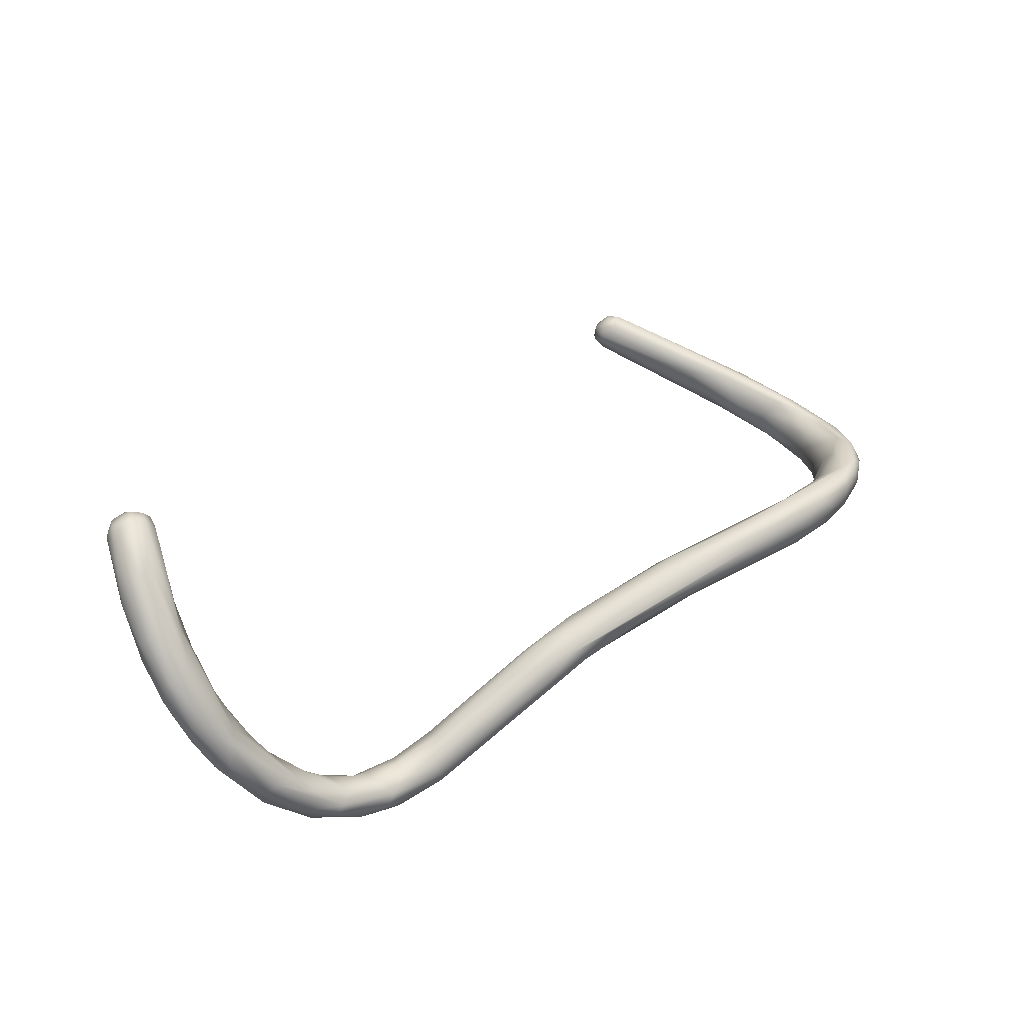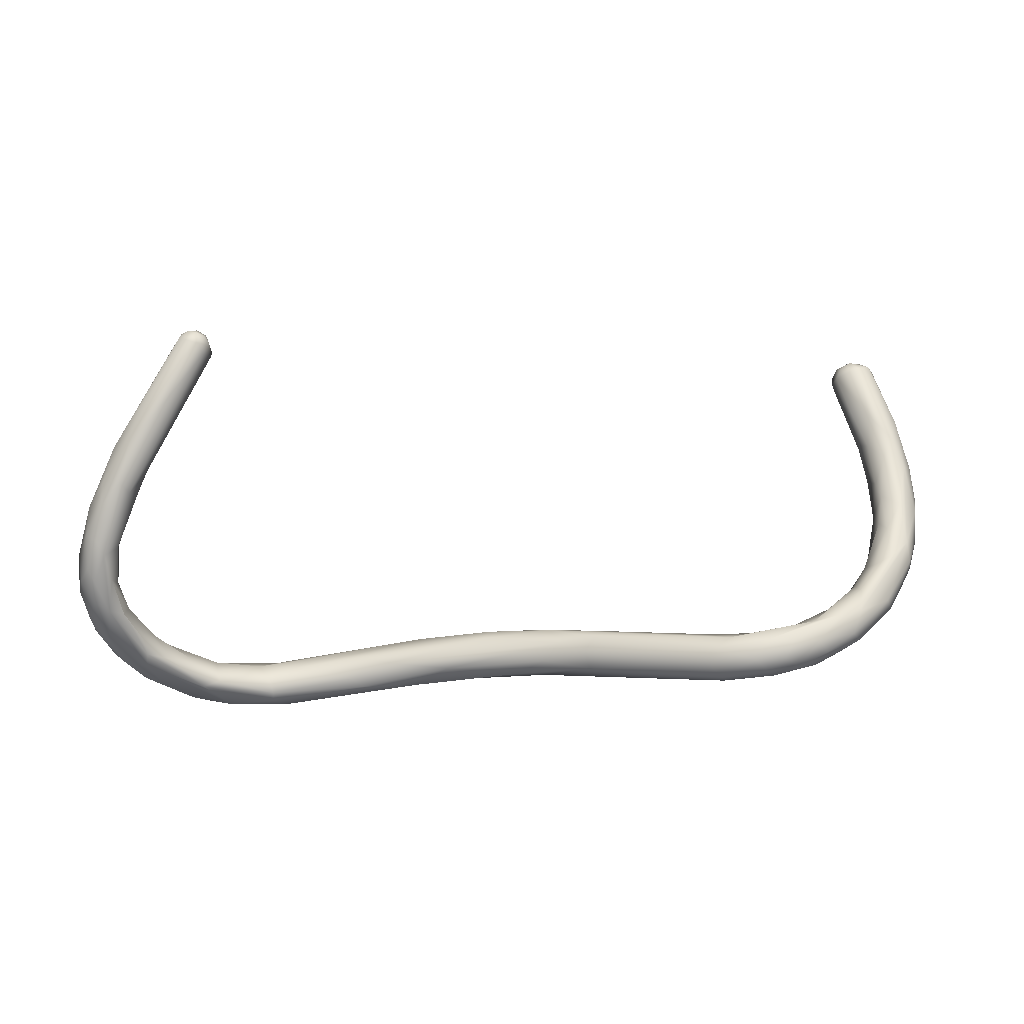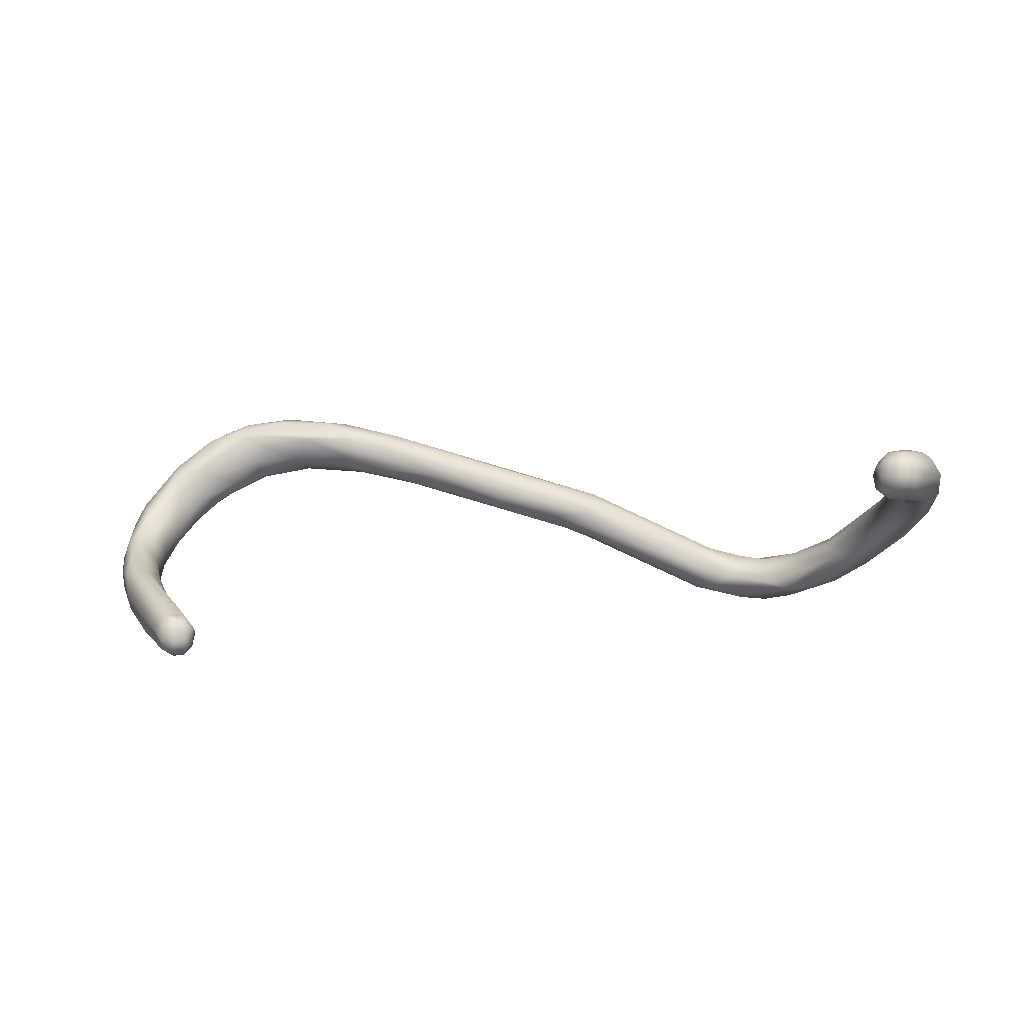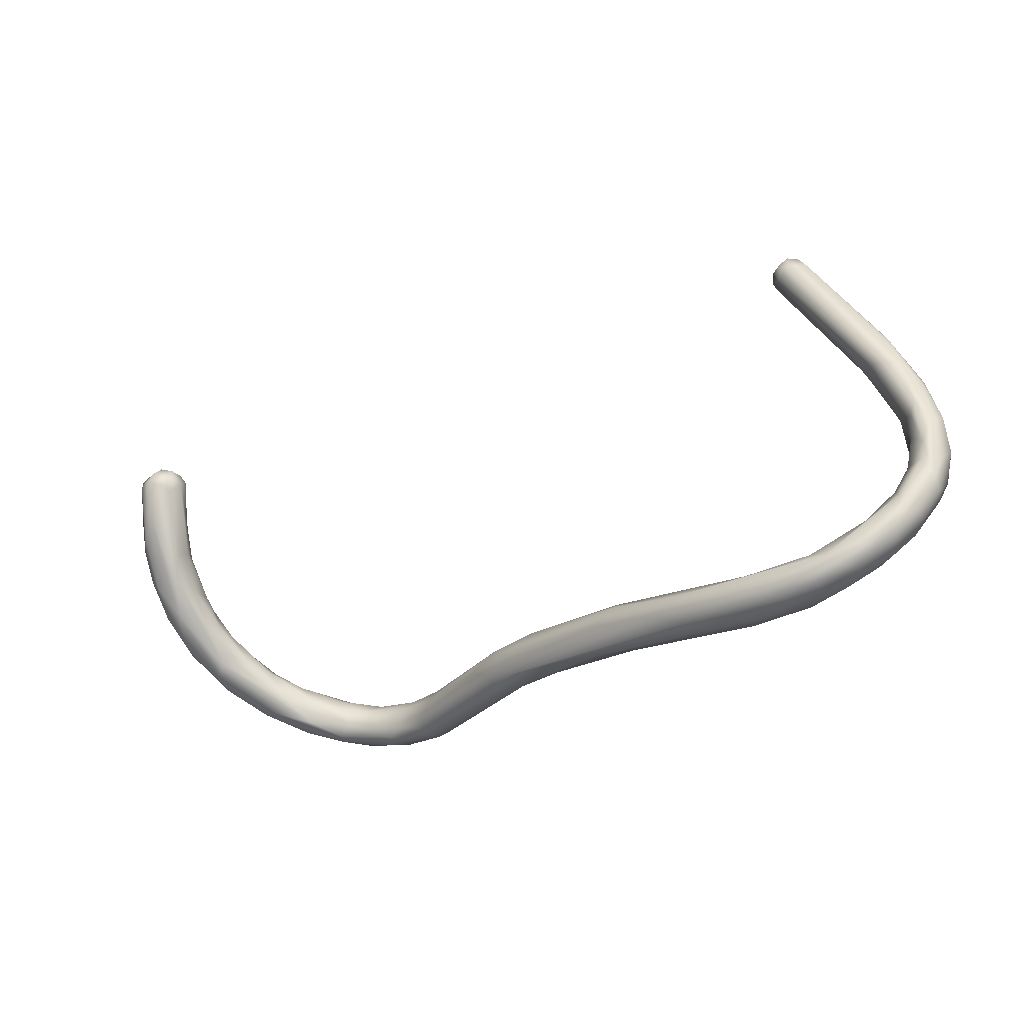
<metadata>
{"format":"obj","ext":"obj","renderer":"f3d","projection":"perspective","resolution":1024,"background":"white","views":[{"elev":45.5,"azim":138.3,"up":"+Y"},{"elev":-73.3,"azim":-0.4,"up":"+Y"},{"elev":34.6,"azim":5.4,"up":"+Y"},{"elev":-34.6,"azim":-142.8,"up":"+Z"}]}
</metadata>
<code>
o FJ2227.obj_grp1.964
v 1.12 -0.6139 3.714
v 1.118 -0.6116 3.711
v 1.118 -0.619 3.706
v 1.126 -0.6127 3.724
v 1.117 -0.6218 3.701
v 1.114 -0.6176 3.7
v 1.114 -0.622 3.694
v 1.113 -0.6147 3.697
v 1.116 -0.611 3.703
v 1.114 -0.6239 3.686
v 1.11 -0.6171 3.688
v 1.112 -0.6131 3.686
v 1.112 -0.6219 3.682
v 1.11 -0.6187 3.679
v 1.111 -0.6144 3.675
v 1.124 -0.6172 3.716
v 1.133 -0.6021 3.736
v 1.122 -0.6207 3.707
v 1.136 -0.5986 3.734
v 1.12 -0.6089 3.703
v 1.122 -0.6093 3.704
v 1.115 -0.6116 3.691
v 1.116 -0.6238 3.693
v 1.118 -0.6241 3.69
v 1.116 -0.6122 3.688
v 1.116 -0.6246 3.683
v 1.114 -0.612 3.68
v 1.115 -0.6238 3.678
v 1.113 -0.6204 3.672
v 1.112 -0.6117 3.67
v 1.114 -0.6112 3.675
v 1.113 -0.6151 3.667
v 1.135 -0.6056 3.739
v 1.135 -0.6025 3.739
v 1.138 -0.6075 3.739
v 1.132 -0.6138 3.724
v 1.141 -0.6074 3.735
v 1.124 -0.6195 3.704
v 1.139 -0.5995 3.732
v 1.12 -0.6153 3.69
v 1.127 -0.6145 3.707
v 1.123 -0.615 3.698
v 1.121 -0.621 3.691
v 1.117 -0.6137 3.683
v 1.119 -0.6236 3.675
v 1.119 -0.6229 3.683
v 1.119 -0.6155 3.68
v 1.119 -0.6134 3.675
v 1.118 -0.6213 3.668
v 1.115 -0.6187 3.667
v 1.117 -0.6096 3.66
v 1.117 -0.6134 3.66
v 1.139 -0.6056 3.74
v 1.137 -0.6046 3.74
v 1.139 -0.6025 3.74
v 1.14 -0.6075 3.738
v 1.136 -0.5998 3.738
v 1.138 -0.5989 3.736
v 1.138 -0.5985 3.734
v 1.129 -0.6087 3.712
v 1.12 -0.6203 3.681
v 1.122 -0.6171 3.674
v 1.121 -0.6211 3.674
v 1.122 -0.6107 3.668
v 1.119 -0.6071 3.664
v 1.119 -0.606 3.659
v 1.121 -0.6157 3.659
v 1.141 -0.6052 3.739
v 1.142 -0.6053 3.737
v 1.141 -0.6022 3.739
v 1.142 -0.6018 3.734
v 1.141 -0.6 3.736
v 1.142 -0.6038 3.734
v 1.126 -0.6185 3.662
v 1.121 -0.6211 3.674
v 1.125 -0.6171 3.668
v 1.126 -0.6179 3.659
v 1.127 -0.6126 3.665
v 1.127 -0.6052 3.66
v 1.121 -0.6075 3.654
v 1.125 -0.6185 3.666
v 1.131 -0.6151 3.66
v 1.128 -0.6076 3.661
v 1.134 -0.5992 3.651
v 1.124 -0.6124 3.654
v 1.129 -0.6134 3.652
v 1.127 -0.6014 3.652
v 1.13 -0.6055 3.648
v 1.126 -0.6036 3.651
v 1.135 -0.6106 3.658
v 1.141 -0.6053 3.655
v 1.139 -0.6132 3.652
v 1.135 -0.6091 3.647
v 1.139 -0.5999 3.652
v 1.144 -0.6088 3.645
v 1.132 -0.6011 3.648
v 1.137 -0.5985 3.647
v 1.142 -0.6101 3.655
v 1.142 -0.6117 3.653
v 1.144 -0.6017 3.654
v 1.139 -0.6052 3.645
v 1.138 -0.6002 3.645
v 1.155 -0.6089 3.646
v 1.146 -0.5967 3.648
v 1.154 -0.6091 3.652
v 1.148 -0.5976 3.645
v 1.146 -0.6011 3.643
v 1.152 -0.6043 3.654
v 1.155 -0.5989 3.653
v 1.155 -0.6097 3.649
v 1.16 -0.6057 3.654
v 1.16 -0.5961 3.648
v 1.158 -0.6064 3.644
v 1.153 -0.6035 3.643
v 1.172 -0.597 3.653
v 1.166 -0.6021 3.656
v 1.175 -0.6089 3.652
v 1.167 -0.6076 3.653
v 1.165 -0.5971 3.647
v 1.157 -0.5993 3.644
v 1.192 -0.6028 3.661
v 1.168 -0.6019 3.645
v 1.171 -0.599 3.646
v 1.177 -0.6062 3.657
v 1.178 -0.6087 3.65
v 1.179 -0.5978 3.65
v 1.191 -0.6077 3.65
v 1.191 -0.6001 3.659
v 1.185 -0.6088 3.657
v 1.2 -0.6055 3.651
v 1.199 -0.6113 3.656
v 1.197 -0.5999 3.656
v 1.209 -0.61 3.664
v 1.225 -0.6049 3.661
v 1.21 -0.6069 3.665
v 1.227 -0.6076 3.656
v 1.215 -0.6063 3.654
v 1.227 -0.6152 3.665
v 1.22 -0.6063 3.665
v 1.217 -0.6126 3.656
v 1.223 -0.6109 3.655
v 1.225 -0.6104 3.666
v 1.224 -0.6159 3.66
v 1.236 -0.6164 3.667
v 1.232 -0.6077 3.665
v 1.234 -0.6115 3.656
v 1.235 -0.619 3.66
v 1.233 -0.6182 3.664
v 1.234 -0.6096 3.666
v 1.241 -0.61 3.663
v 1.235 -0.6081 3.659
v 1.264 -0.6298 3.669
v 1.262 -0.6218 3.67
v 1.266 -0.6304 3.662
v 1.267 -0.6253 3.66
v 1.263 -0.6191 3.666
v 1.268 -0.6229 3.661
v 1.264 -0.6308 3.664
v 1.267 -0.6209 3.663
v 1.268 -0.6278 3.671
v 1.267 -0.6281 3.66
v 1.263 -0.6306 3.666
v 1.276 -0.6304 3.672
v 1.273 -0.6243 3.671
v 1.274 -0.6325 3.668
v 1.282 -0.6307 3.671
v 1.288 -0.6248 3.675
v 1.274 -0.6219 3.668
v 1.276 -0.6223 3.664
v 1.284 -0.624 3.673
v 1.276 -0.6318 3.664
v 1.281 -0.6321 3.668
v 1.278 -0.6299 3.662
v 1.28 -0.624 3.662
v 1.283 -0.6209 3.667
v 1.281 -0.6225 3.671
v 1.286 -0.6196 3.671
v 1.284 -0.6303 3.665
v 1.282 -0.6267 3.662
v 1.291 -0.6162 3.672
v 1.289 -0.6291 3.671
v 1.289 -0.6266 3.664
v 1.289 -0.6182 3.667
v 1.293 -0.6191 3.665
v 1.295 -0.6229 3.676
v 1.293 -0.6173 3.675
v 1.291 -0.6281 3.668
v 1.294 -0.6213 3.665
v 1.303 -0.5598 3.722
v 1.302 -0.5611 3.72
v 1.304 -0.5622 3.722
v 1.301 -0.5588 3.718
v 1.301 -0.5562 3.718
v 1.302 -0.5565 3.721
v 1.305 -0.5583 3.724
v 1.305 -0.5552 3.723
v 1.3 -0.6202 3.676
v 1.3 -0.6099 3.678
v 1.298 -0.6237 3.671
v 1.298 -0.6118 3.668
v 1.307 -0.5616 3.723
v 1.31 -0.559 3.723
v 1.309 -0.5554 3.723
v 1.309 -0.5691 3.712
v 1.303 -0.5542 3.719
v 1.305 -0.5532 3.72
v 1.307 -0.5524 3.717
v 1.305 -0.5662 3.712
v 1.302 -0.5567 3.715
v 1.307 -0.5666 3.702
v 1.304 -0.5534 3.716
v 1.31 -0.5692 3.697
v 1.301 -0.6142 3.679
v 1.296 -0.611 3.673
v 1.3 -0.6209 3.668
v 1.315 -0.5726 3.707
v 1.31 -0.554 3.72
v 1.31 -0.5535 3.717
v 1.309 -0.5572 3.709
v 1.313 -0.5595 3.706
v 1.309 -0.5726 3.704
v 1.307 -0.5697 3.704
v 1.306 -0.6051 3.682
v 1.304 -0.6016 3.68
v 1.302 -0.6037 3.674
v 1.302 -0.6155 3.667
v 1.312 -0.5573 3.721
v 1.317 -0.5666 3.709
v 1.315 -0.5591 3.712
v 1.312 -0.5767 3.703
v 1.31 -0.5805 3.696
v 1.309 -0.5749 3.695
v 1.31 -0.603 3.684
v 1.308 -0.6135 3.676
v 1.306 -0.5959 3.68
v 1.307 -0.6045 3.671
v 1.317 -0.5651 3.707
v 1.317 -0.5779 3.7
v 1.316 -0.5622 3.704
v 1.315 -0.5878 3.693
v 1.315 -0.5682 3.695
v 1.313 -0.5749 3.689
v 1.311 -0.5846 3.694
v 1.309 -0.5851 3.689
v 1.311 -0.594 3.688
v 1.309 -0.5906 3.689
v 1.309 -0.5825 3.687
v 1.31 -0.5894 3.68
v 1.308 -0.5899 3.682
v 1.315 -0.5972 3.686
v 1.316 -0.6001 3.682
v 1.309 -0.611 3.673
v 1.313 -0.5904 3.678
v 1.309 -0.6058 3.671
v 1.319 -0.5749 3.699
v 1.318 -0.5679 3.698
v 1.315 -0.5963 3.676
v 1.313 -0.603 3.674
v 1.319 -0.5694 3.699
v 1.319 -0.5863 3.691
v 1.32 -0.5819 3.692
v 1.32 -0.5788 3.69
v 1.318 -0.5754 3.69
v 1.317 -0.5803 3.685
v 1.319 -0.5903 3.684
v 1.316 -0.5982 3.679
v 1.318 -0.5853 3.683
f 3 4 1
f 1 2 6
f 1 6 3
f 7 3 6
f 6 2 8
f 5 3 7
f 9 8 2
f 6 8 11
f 6 11 7
f 8 9 12
f 7 11 13
f 10 7 13
f 13 11 14
f 12 11 8
f 12 15 11
f 15 14 11
f 1 17 2
f 16 4 3
f 9 2 17
f 9 19 20
f 16 5 18
f 16 3 5
f 20 22 9
f 23 18 5
f 24 18 23
f 5 7 23
f 22 12 9
f 21 22 20
f 21 25 22
f 10 26 23
f 7 10 23
f 24 23 26
f 25 27 22
f 13 28 10
f 10 28 26
f 27 12 22
f 29 28 13
f 14 29 13
f 30 15 12
f 12 27 30
f 31 30 27
f 29 14 32
f 33 34 17
f 9 17 19
f 35 33 4
f 36 35 16
f 1 4 33
f 35 4 16
f 1 33 17
f 37 36 38
f 39 20 19
f 39 21 20
f 38 36 18
f 24 38 18
f 43 38 24
f 38 43 41
f 21 40 25
f 42 40 21
f 41 43 42
f 42 43 40
f 44 25 40
f 45 24 26
f 24 45 46
f 24 46 43
f 44 40 47
f 44 27 25
f 44 47 48
f 28 45 26
f 27 44 48
f 49 28 29
f 14 15 32
f 30 32 15
f 30 51 32
f 50 29 32
f 52 50 32
f 53 55 54
f 54 33 35
f 54 35 53
f 53 35 56
f 33 54 34
f 55 34 54
f 55 57 34
f 56 35 36
f 17 34 57
f 57 19 17
f 19 57 58
f 36 16 18
f 21 39 60
f 21 60 42
f 42 60 41
f 40 43 61
f 61 43 46
f 47 40 61
f 47 61 62
f 46 62 61
f 47 62 48
f 63 46 45
f 31 27 48
f 29 50 49
f 45 28 49
f 31 66 30
f 65 66 31
f 65 31 48
f 50 67 49
f 67 50 52
f 51 52 32
f 68 55 53
f 53 56 68
f 36 37 56
f 68 56 69
f 56 37 69
f 68 70 55
f 70 68 69
f 69 71 70
f 72 70 71
f 70 57 55
f 70 58 57
f 72 58 70
f 37 38 73
f 58 59 19
f 58 72 59
f 59 72 39
f 39 19 59
f 60 39 71
f 73 38 41
f 41 60 73
f 74 63 45
f 62 46 75
f 76 62 75
f 62 64 48
f 49 77 45
f 74 45 77
f 62 78 64
f 64 65 48
f 65 64 79
f 49 67 77
f 51 30 66
f 52 51 80
f 69 37 73
f 69 73 71
f 72 71 39
f 71 73 60
f 63 74 81
f 81 76 75
f 76 81 82
f 62 76 78
f 74 82 81
f 83 64 78
f 64 83 79
f 84 65 79
f 52 85 67
f 80 85 52
f 51 66 80
f 76 82 78
f 77 67 86
f 67 85 86
f 87 66 65
f 85 80 88
f 80 66 89
f 89 66 87
f 90 83 78
f 82 90 78
f 90 91 83
f 77 92 74
f 91 79 83
f 84 87 65
f 93 85 88
f 86 85 93
f 89 88 80
f 82 74 92
f 79 94 84
f 86 95 77
f 87 96 89
f 88 89 96
f 98 90 82
f 99 82 92
f 94 79 91
f 100 94 91
f 95 86 93
f 87 97 96
f 84 97 87
f 88 96 102
f 82 99 98
f 90 98 91
f 92 77 95
f 103 92 95
f 97 84 104
f 101 93 88
f 101 88 102
f 96 97 102
f 99 105 98
f 95 93 101
f 106 102 97
f 104 106 97
f 98 108 91
f 105 108 98
f 91 108 100
f 94 100 109
f 110 99 92
f 105 99 110
f 101 102 107
f 107 102 106
f 111 108 105
f 109 100 108
f 84 94 109
f 113 103 95
f 114 95 101
f 107 114 101
f 109 115 84
f 103 110 92
f 112 106 104
f 113 95 114
f 108 111 116
f 116 109 108
f 117 105 110
f 112 119 106
f 120 107 106
f 114 107 120
f 120 106 119
f 121 116 111
f 118 105 117
f 84 115 104
f 112 104 115
f 122 120 123
f 119 123 120
f 114 120 122
f 111 105 118
f 124 111 118
f 117 110 125
f 126 112 115
f 113 114 122
f 103 125 110
f 113 122 127
f 126 119 112
f 124 121 111
f 121 109 116
f 121 115 109
f 128 115 121
f 129 124 118
f 129 118 117
f 126 123 119
f 113 127 103
f 130 127 122
f 127 125 103
f 131 117 125
f 115 132 126
f 122 123 130
f 132 115 128
f 121 124 133
f 131 129 117
f 131 125 127
f 133 124 129
f 136 123 126
f 136 126 132
f 123 137 130
f 136 137 123
f 133 135 121
f 121 135 139
f 139 128 121
f 129 131 138
f 140 131 127
f 138 133 129
f 134 132 128
f 130 137 141
f 142 135 133
f 128 139 134
f 131 143 138
f 143 131 140
f 127 130 140
f 133 138 142
f 140 130 141
f 144 142 138
f 135 142 139
f 139 145 134
f 141 137 146
f 140 147 143
f 145 139 149
f 134 145 150
f 148 138 143
f 147 148 143
f 141 147 140
f 132 151 136
f 151 132 134
f 136 146 137
f 139 142 149
f 150 151 134
f 144 138 148
f 152 144 148
f 142 153 149
f 145 156 150
f 151 157 146
f 136 151 146
f 149 153 145
f 153 156 145
f 158 147 154
f 156 159 150
f 159 157 151
f 151 150 159
f 144 160 142
f 141 154 147
f 141 155 161
f 146 155 141
f 160 144 152
f 162 152 148
f 162 148 147
f 157 155 146
f 153 142 160
f 147 158 162
f 161 154 141
f 164 153 160
f 152 163 160
f 158 165 162
f 165 152 162
f 153 164 156
f 166 163 165
f 167 164 160
f 165 163 152
f 168 159 156
f 156 164 168
f 154 165 158
f 169 157 159
f 164 167 170
f 165 154 171
f 165 172 166
f 172 165 171
f 169 159 168
f 173 171 154
f 174 157 169
f 173 154 161
f 155 157 174
f 163 167 160
f 164 170 176
f 176 168 164
f 175 168 176
f 177 175 176
f 178 172 171
f 175 169 168
f 161 155 179
f 171 173 178
f 155 174 179
f 175 174 169
f 176 170 177
f 181 166 172
f 178 173 182
f 183 174 175
f 179 173 161
f 182 173 179
f 166 181 185
f 186 170 167
f 186 177 170
f 185 163 166
f 181 172 178
f 181 178 187
f 177 183 175
f 188 179 174
f 174 183 184
f 190 191 189
f 190 193 192
f 189 194 190
f 194 193 190
f 189 195 194
f 167 163 185
f 167 198 186
f 177 186 180
f 186 198 180
f 199 181 187
f 177 180 183
f 187 178 182
f 183 200 184
f 188 182 179
f 174 184 188
f 191 201 195
f 195 201 202
f 203 196 195
f 202 203 195
f 191 190 204
f 201 191 204
f 191 195 189
f 195 196 194
f 193 194 205
f 205 194 206
f 206 194 196
f 206 207 211
f 190 208 204
f 192 208 190
f 192 209 210
f 193 209 192
f 193 211 209
f 205 211 193
f 206 211 205
f 210 209 212
f 212 209 211
f 185 181 197
f 185 213 167
f 198 167 213
f 199 197 181
f 198 214 180
f 180 214 183
f 187 215 199
f 187 182 215
f 214 200 183
f 188 215 182
f 201 216 202
f 203 206 196
f 203 217 206
f 206 217 207
f 217 218 207
f 220 219 207
f 219 211 207
f 221 204 208
f 222 221 208
f 192 210 222
f 208 192 222
f 223 198 213
f 198 224 214
f 224 225 214
f 214 225 200
f 226 215 188
f 188 184 226
f 202 228 227
f 203 202 227
f 203 227 217
f 217 227 229
f 229 218 217
f 216 201 204
f 220 207 218
f 204 221 230
f 221 222 231
f 211 219 212
f 213 197 233
f 224 198 223
f 213 185 197
f 235 225 224
f 197 199 234
f 199 215 234
f 234 215 252
f 200 236 184
f 236 226 184
f 227 228 237
f 229 227 237
f 202 216 228
f 216 204 230
f 216 238 228
f 218 229 220
f 216 230 240
f 220 241 219
f 221 231 230
f 219 242 212
f 230 231 243
f 240 230 243
f 232 231 222
f 231 232 244
f 232 210 212
f 210 232 222
f 245 243 246
f 246 243 244
f 243 231 244
f 232 247 244
f 212 247 232
f 212 242 248
f 246 244 235
f 244 249 235
f 247 249 244
f 245 224 223
f 233 245 223
f 245 246 224
f 246 235 224
f 233 197 250
f 250 234 251
f 233 223 213
f 234 250 197
f 235 248 225
f 248 235 249
f 248 200 225
f 200 248 253
f 252 215 226
f 236 254 226
f 252 226 254
f 259 229 237
f 239 220 229
f 238 255 228
f 229 259 239
f 239 241 220
f 239 256 241
f 240 238 216
f 241 242 219
f 240 243 245
f 240 245 233
f 240 233 250
f 247 212 248
f 247 248 249
f 248 242 253
f 234 252 251
f 254 257 258
f 200 253 236
f 236 253 254
f 257 254 253
f 258 252 254
f 228 255 237
f 237 255 259
f 255 238 260
f 260 261 255
f 259 256 239
f 238 240 250
f 250 260 238
f 241 263 264
f 263 241 256
f 250 251 260
f 260 251 265
f 264 242 241
f 267 253 264
f 264 253 242
f 258 257 266
f 253 267 257
f 252 258 266
f 252 266 251
f 255 261 259
f 259 261 262
f 263 259 262
f 259 263 256
f 261 265 262
f 260 265 261
f 265 267 262
f 267 264 263
f 262 267 263
f 251 266 265
f 265 266 257
f 267 265 257

</code>
